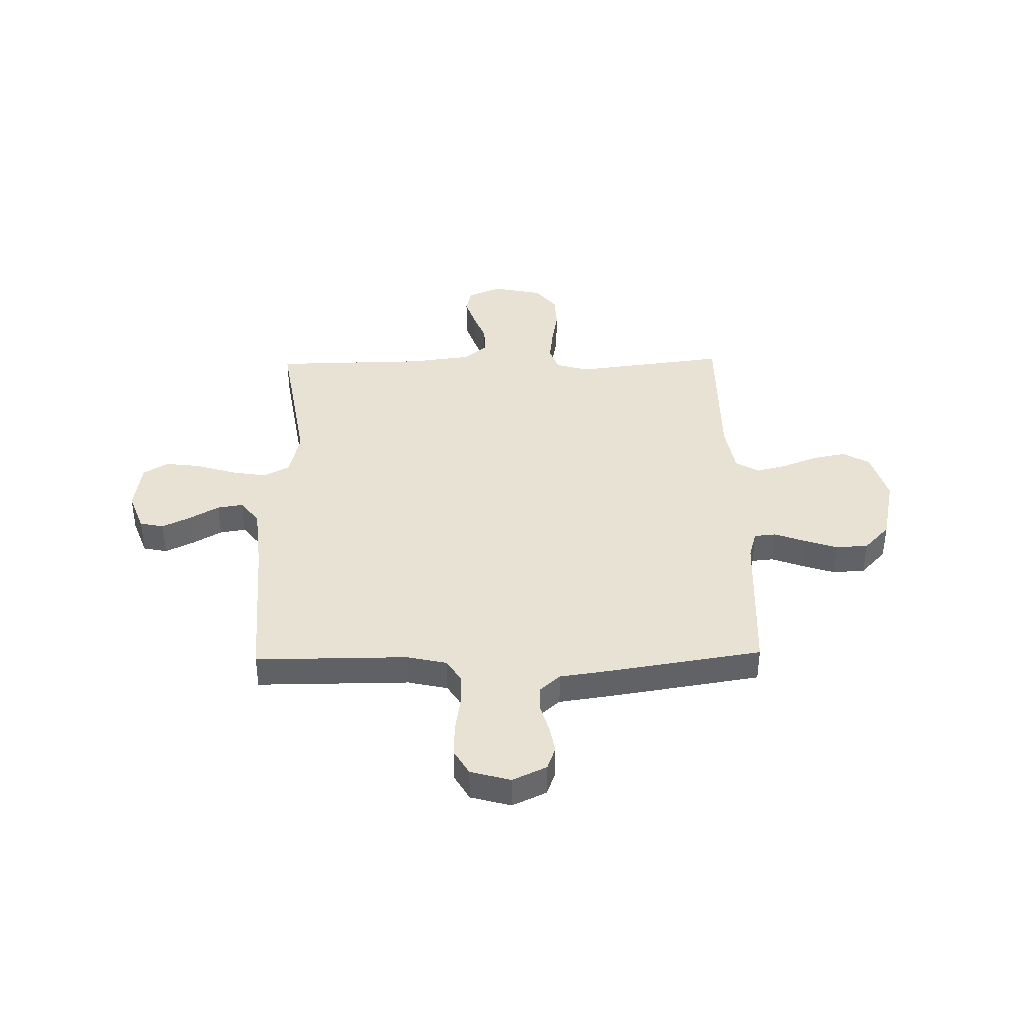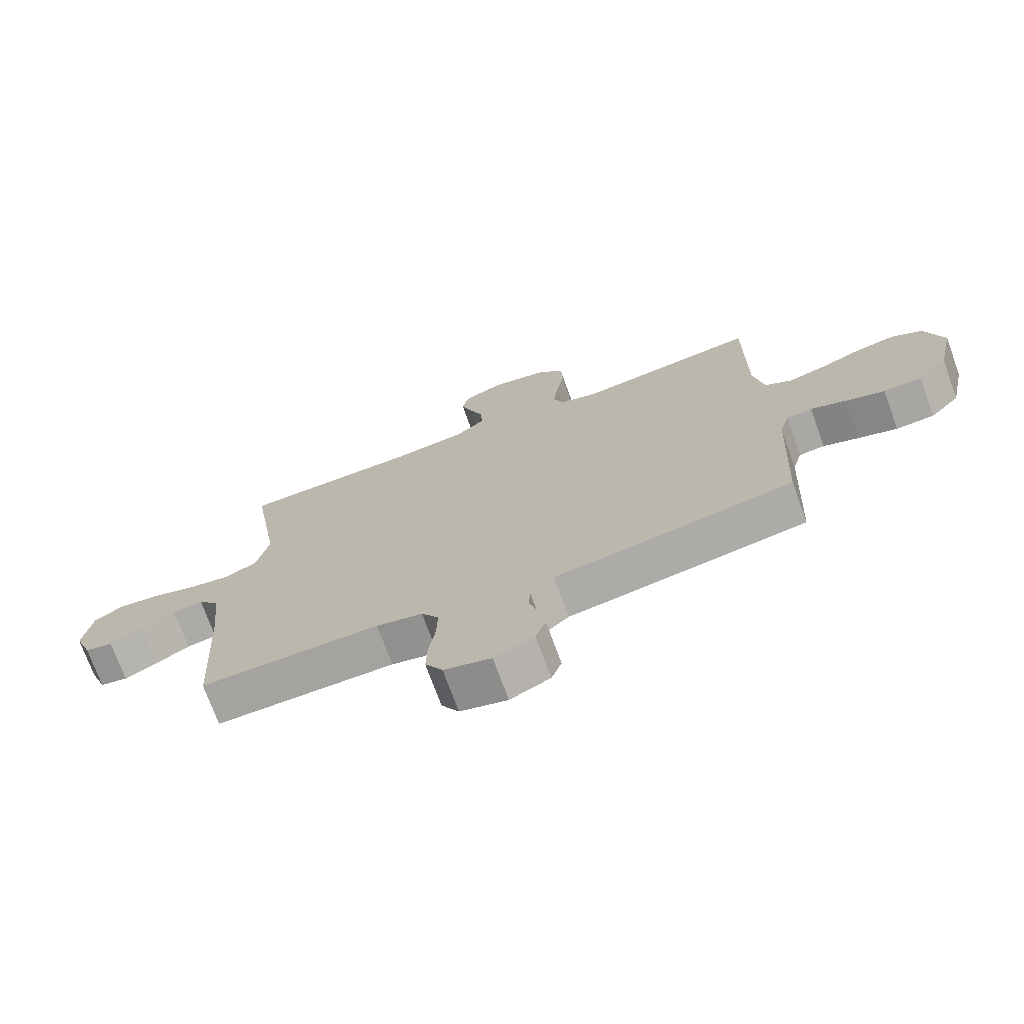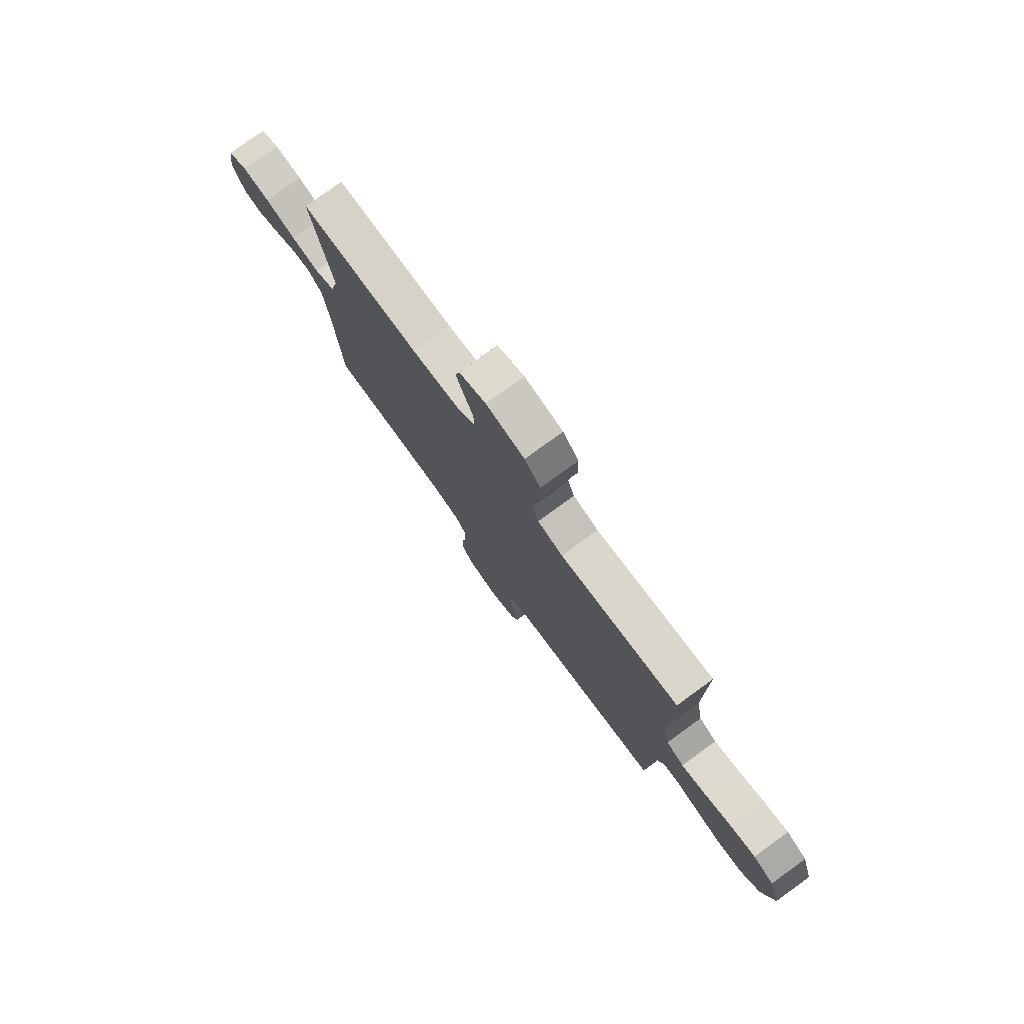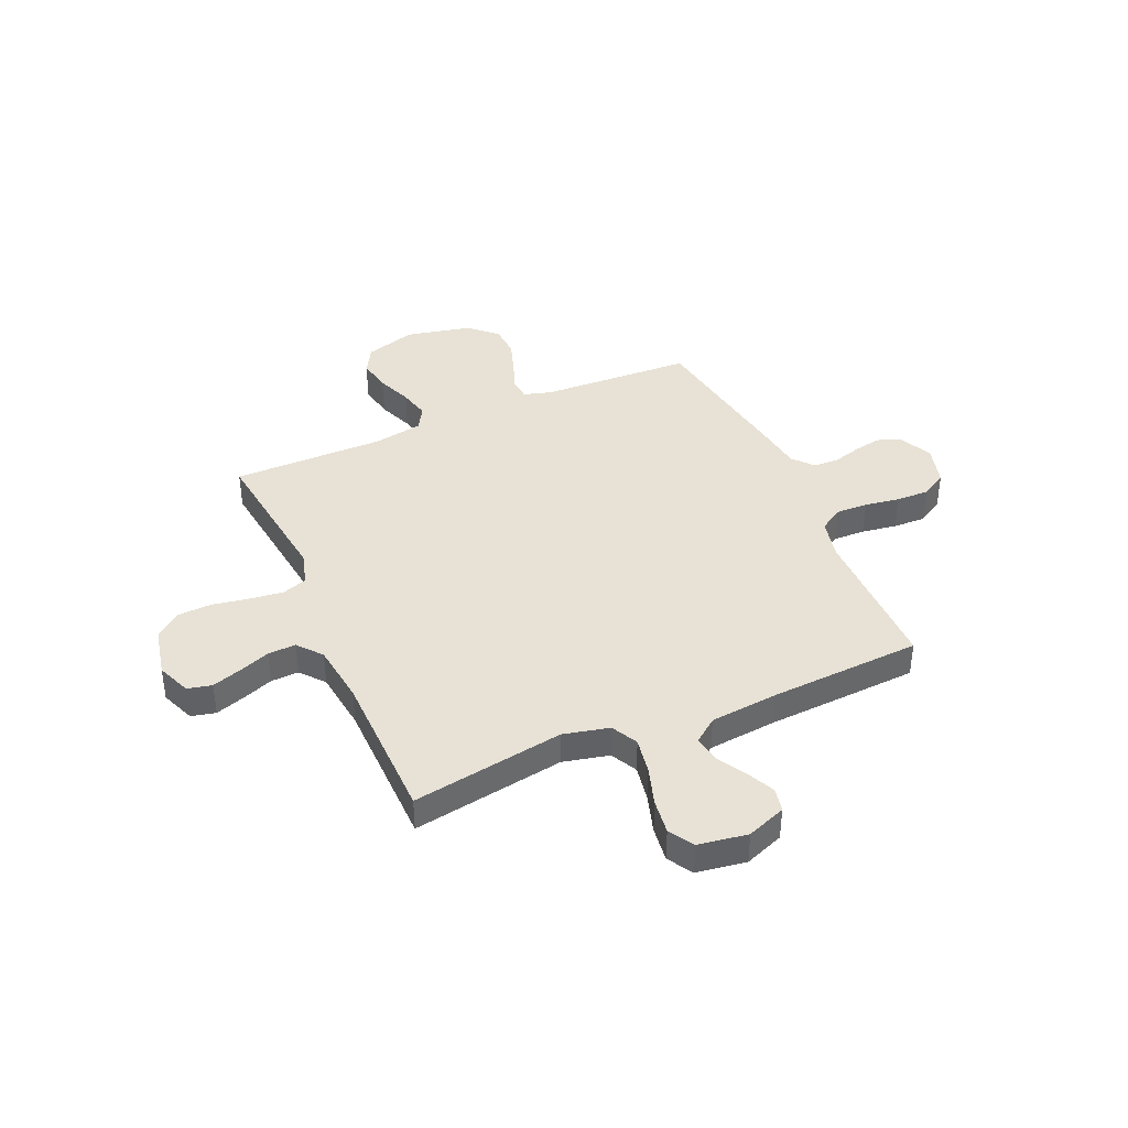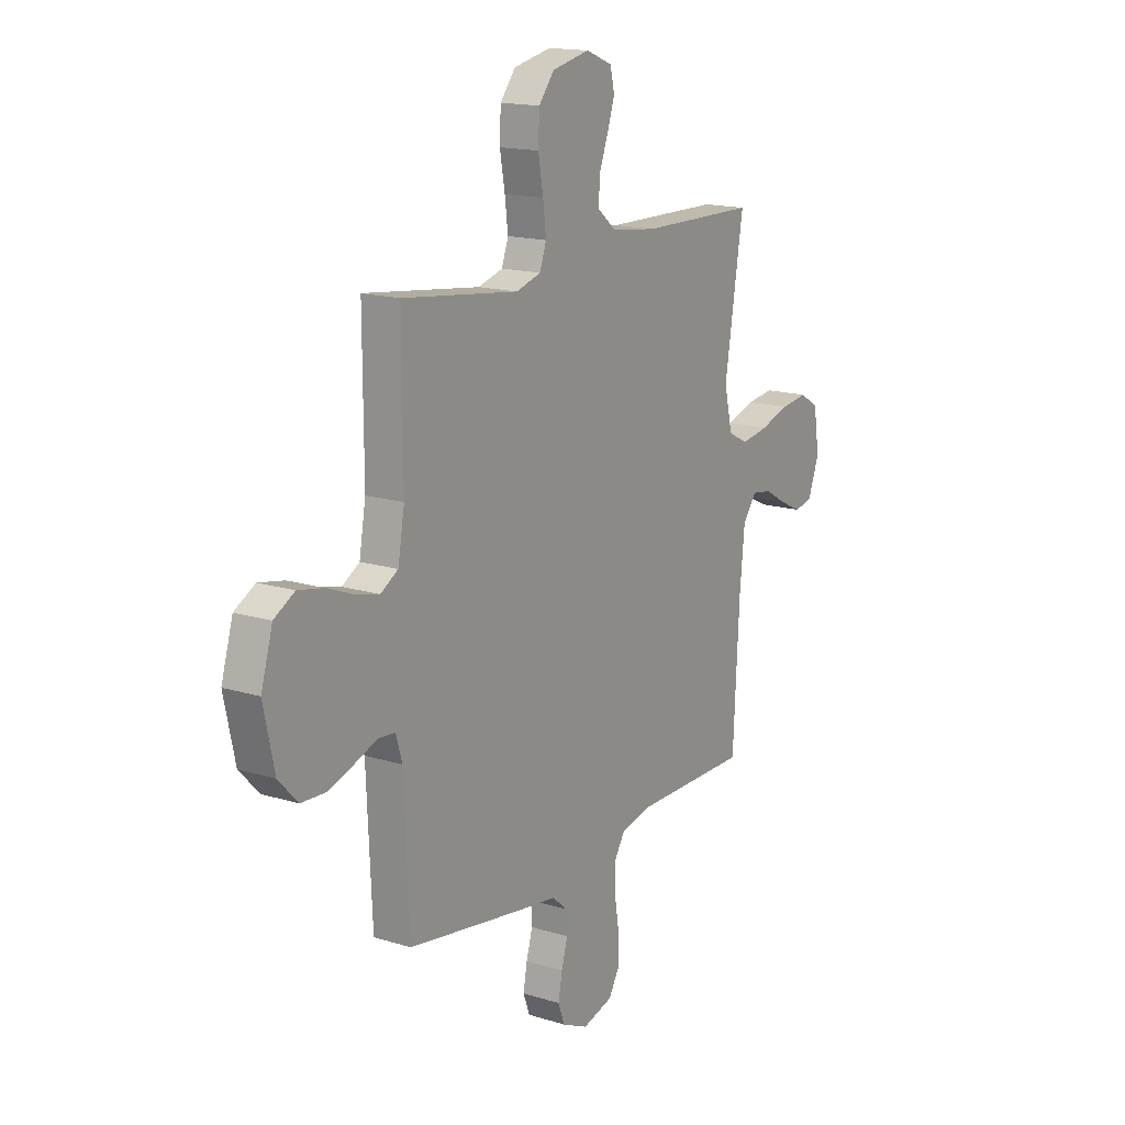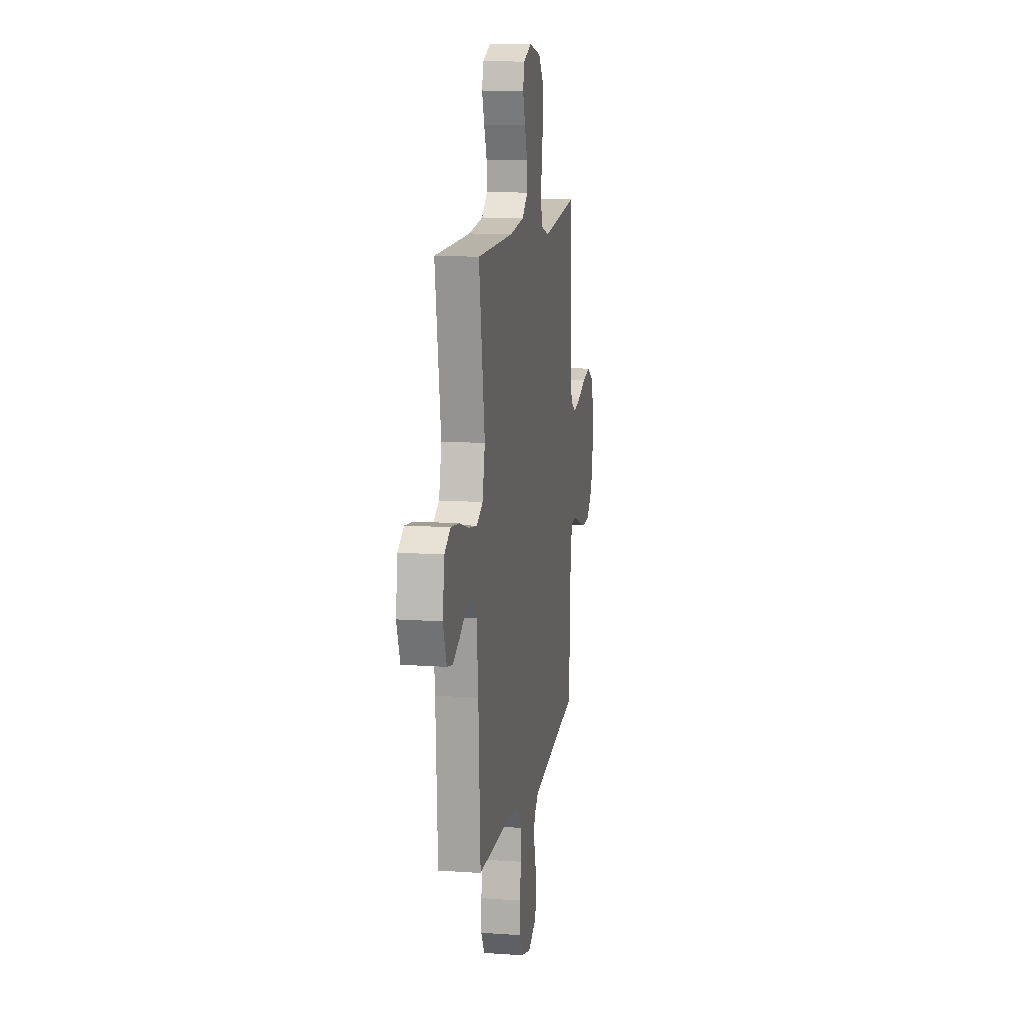
<metadata>
{"format":"obj","ext":"obj","renderer":"f3d","projection":"perspective","resolution":1024,"background":"white","views":[{"elev":39.8,"azim":178.8,"up":"+Y"},{"elev":-73.0,"azim":-160.0,"up":"+Z"},{"elev":78.4,"azim":-126.0,"up":"+Z"},{"elev":40.1,"azim":66.3,"up":"+Y"},{"elev":16.0,"azim":-57.4,"up":"+Z"},{"elev":12.2,"azim":99.5,"up":"+Z"}]}
</metadata>
<code>
v 0.5 0.07 0.5
v 0.452 0.07 0.2
v 0.473 0.07 0.109
v 0.525 0.07 0.082
v 0.595 0.07 0.094
v 0.672 0.07 0.118
v 0.741 0.07 0.127
v 0.79 0.07 0.097
v 0.805 0.07 0
v 0.776 0.07 -0.077
v 0.729 0.07 -0.087
v 0.673 0.07 -0.06
v 0.616 0.07 -0.027
v 0.565 0.07 -0.019
v 0.529 0.07 -0.066
v 0.516 0.07 -0.2
v 0.5 0.07 -0.5
v 0.2 0.07 -0.5
v 0.122 0.07 -0.518
v 0.093 0.07 -0.564
v 0.095 0.07 -0.627
v 0.106 0.07 -0.696
v 0.108 0.07 -0.761
v 0.079 0.07 -0.811
v 0 0.07 -0.833
v -0.067 0.07 -0.802
v -0.084 0.07 -0.756
v -0.074 0.07 -0.701
v -0.058 0.07 -0.645
v -0.06 0.07 -0.596
v -0.1 0.07 -0.561
v -0.2 0.07 -0.547
v -0.5 0.07 -0.5
v -0.514 0.07 -0.2
v -0.53 0.07 -0.145
v -0.573 0.07 -0.141
v -0.632 0.07 -0.163
v -0.698 0.07 -0.185
v -0.762 0.07 -0.182
v -0.812 0.07 -0.129
v -0.84 0.07 0
v -0.81 0.07 0.101
v -0.757 0.07 0.131
v -0.691 0.07 0.118
v -0.622 0.07 0.091
v -0.561 0.07 0.076
v -0.516 0.07 0.103
v -0.499 0.07 0.2
v -0.5 0.07 0.5
v -0.2 0.07 0.463
v -0.136 0.07 0.482
v -0.119 0.07 0.53
v -0.127 0.07 0.596
v -0.14 0.07 0.669
v -0.137 0.07 0.736
v -0.097 0.07 0.786
v 0 0.07 0.807
v 0.067 0.07 0.78
v 0.078 0.07 0.732
v 0.059 0.07 0.674
v 0.036 0.07 0.613
v 0.034 0.07 0.558
v 0.081 0.07 0.519
v 0.2 0.07 0.504
v 0.5 0 0.5
v 0.452 0 0.2
v 0.473 0 0.109
v 0.525 0 0.082
v 0.595 0 0.094
v 0.672 0 0.118
v 0.741 0 0.127
v 0.79 0 0.097
v 0.805 0 0
v 0.776 0 -0.077
v 0.729 0 -0.087
v 0.673 0 -0.06
v 0.616 0 -0.027
v 0.565 0 -0.019
v 0.529 0 -0.066
v 0.516 0 -0.2
v 0.5 0 -0.5
v 0.2 0 -0.5
v 0.122 0 -0.518
v 0.093 0 -0.564
v 0.095 0 -0.627
v 0.106 0 -0.696
v 0.108 0 -0.761
v 0.079 0 -0.811
v 0 0 -0.833
v -0.067 0 -0.802
v -0.084 0 -0.756
v -0.074 0 -0.701
v -0.058 0 -0.645
v -0.06 0 -0.596
v -0.1 0 -0.561
v -0.2 0 -0.547
v -0.5 0 -0.5
v -0.514 0 -0.2
v -0.53 0 -0.145
v -0.573 0 -0.141
v -0.632 0 -0.163
v -0.698 0 -0.185
v -0.762 0 -0.182
v -0.812 0 -0.129
v -0.84 0 0
v -0.81 0 0.101
v -0.757 0 0.131
v -0.691 0 0.118
v -0.622 0 0.091
v -0.561 0 0.076
v -0.516 0 0.103
v -0.499 0 0.2
v -0.5 0 0.5
v -0.2 0 0.463
v -0.136 0 0.482
v -0.119 0 0.53
v -0.127 0 0.596
v -0.14 0 0.669
v -0.137 0 0.736
v -0.097 0 0.786
v 0 0 0.807
v 0.067 0 0.78
v 0.078 0 0.732
v 0.059 0 0.674
v 0.036 0 0.613
v 0.034 0 0.558
v 0.081 0 0.519
v 0.2 0 0.504
f 58 59 60 61
f 56 57 58 61
f 56 61 62
f 53 54 55 56
f 52 53 56 62
f 51 52 62 63
f 48 49 50
f 47 48 50 51
f 42 43 44 45
f 42 45 46
f 41 42 46
f 40 41 46
f 39 40 46 47
f 36 37 38 39
f 31 32 33 34
f 31 34 35
f 30 31 35
f 26 27 28 29
f 24 25 26 29
f 24 29 30
f 21 22 23 24
f 20 21 24 30
f 19 20 30 35
f 16 17 18
f 15 16 18 19
f 14 15 19 35
f 10 11 12 13
f 8 9 10 13
f 8 13 14
f 5 6 7 8
f 4 5 8 14
f 3 4 14 35
f 64 1 2
f 36 39 47 51
f 36 51 63 64
f 35 36 64
f 2 3 35 64
f 125 124 123 122
f 125 122 121 120
f 126 125 120
f 120 119 118 117
f 126 120 117 116
f 127 126 116 115
f 114 113 112
f 115 114 112 111
f 109 108 107 106
f 110 109 106
f 110 106 105
f 110 105 104
f 111 110 104 103
f 103 102 101 100
f 98 97 96 95
f 99 98 95
f 99 95 94
f 93 92 91 90
f 93 90 89 88
f 94 93 88
f 88 87 86 85
f 94 88 85 84
f 99 94 84 83
f 82 81 80
f 83 82 80 79
f 99 83 79 78
f 77 76 75 74
f 77 74 73 72
f 78 77 72
f 72 71 70 69
f 78 72 69 68
f 99 78 68 67
f 66 65 128
f 115 111 103 100
f 128 127 115 100
f 128 100 99
f 128 99 67 66
f 1 65 66 2
f 2 66 67 3
f 3 67 68 4
f 4 68 69 5
f 5 69 70 6
f 6 70 71 7
f 7 71 72 8
f 8 72 73 9
f 9 73 74 10
f 10 74 75 11
f 11 75 76 12
f 12 76 77 13
f 13 77 78 14
f 14 78 79 15
f 15 79 80 16
f 16 80 81 17
f 17 81 82 18
f 18 82 83 19
f 19 83 84 20
f 20 84 85 21
f 21 85 86 22
f 22 86 87 23
f 23 87 88 24
f 24 88 89 25
f 25 89 90 26
f 26 90 91 27
f 27 91 92 28
f 28 92 93 29
f 29 93 94 30
f 30 94 95 31
f 31 95 96 32
f 32 96 97 33
f 33 97 98 34
f 34 98 99 35
f 35 99 100 36
f 36 100 101 37
f 37 101 102 38
f 38 102 103 39
f 39 103 104 40
f 40 104 105 41
f 41 105 106 42
f 42 106 107 43
f 43 107 108 44
f 44 108 109 45
f 45 109 110 46
f 46 110 111 47
f 47 111 112 48
f 48 112 113 49
f 49 113 114 50
f 50 114 115 51
f 51 115 116 52
f 52 116 117 53
f 53 117 118 54
f 54 118 119 55
f 55 119 120 56
f 56 120 121 57
f 57 121 122 58
f 58 122 123 59
f 59 123 124 60
f 60 124 125 61
f 61 125 126 62
f 62 126 127 63
f 63 127 128 64
f 64 128 65 1

</code>
